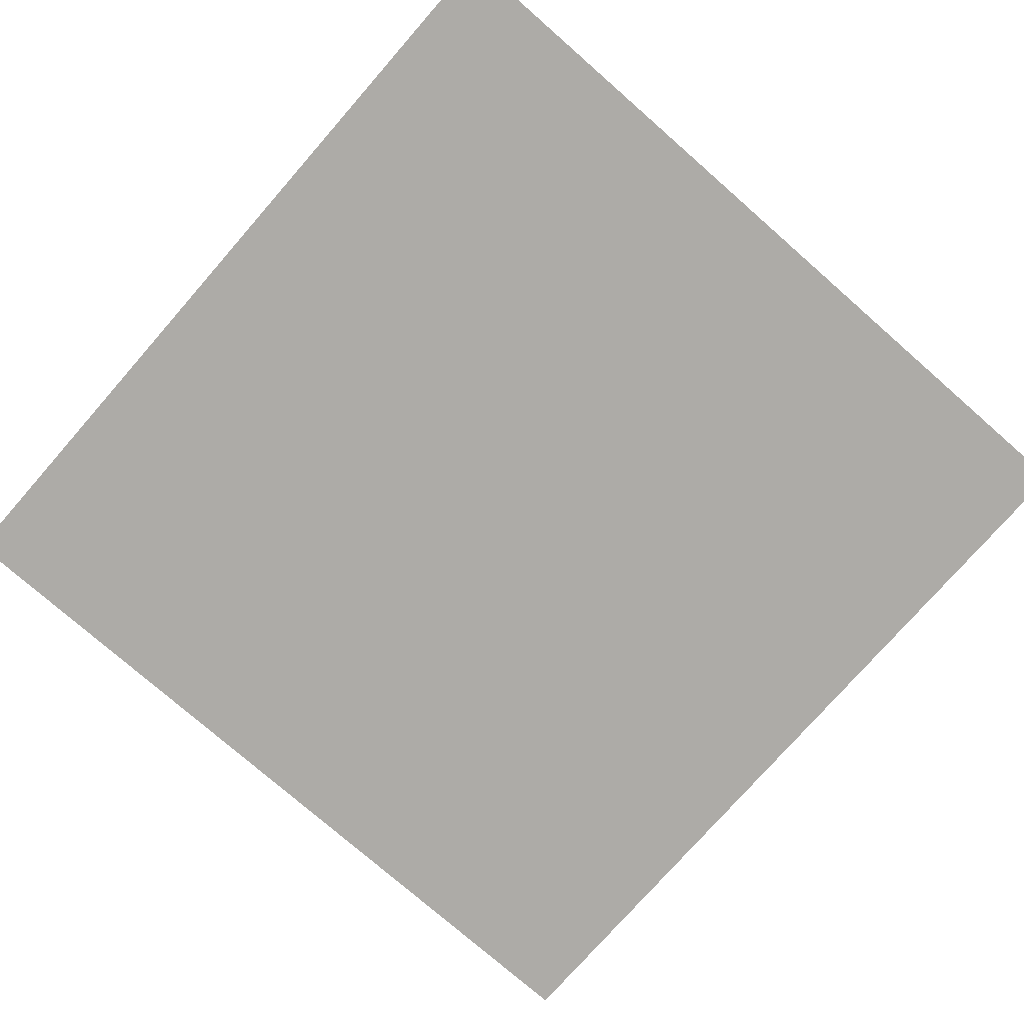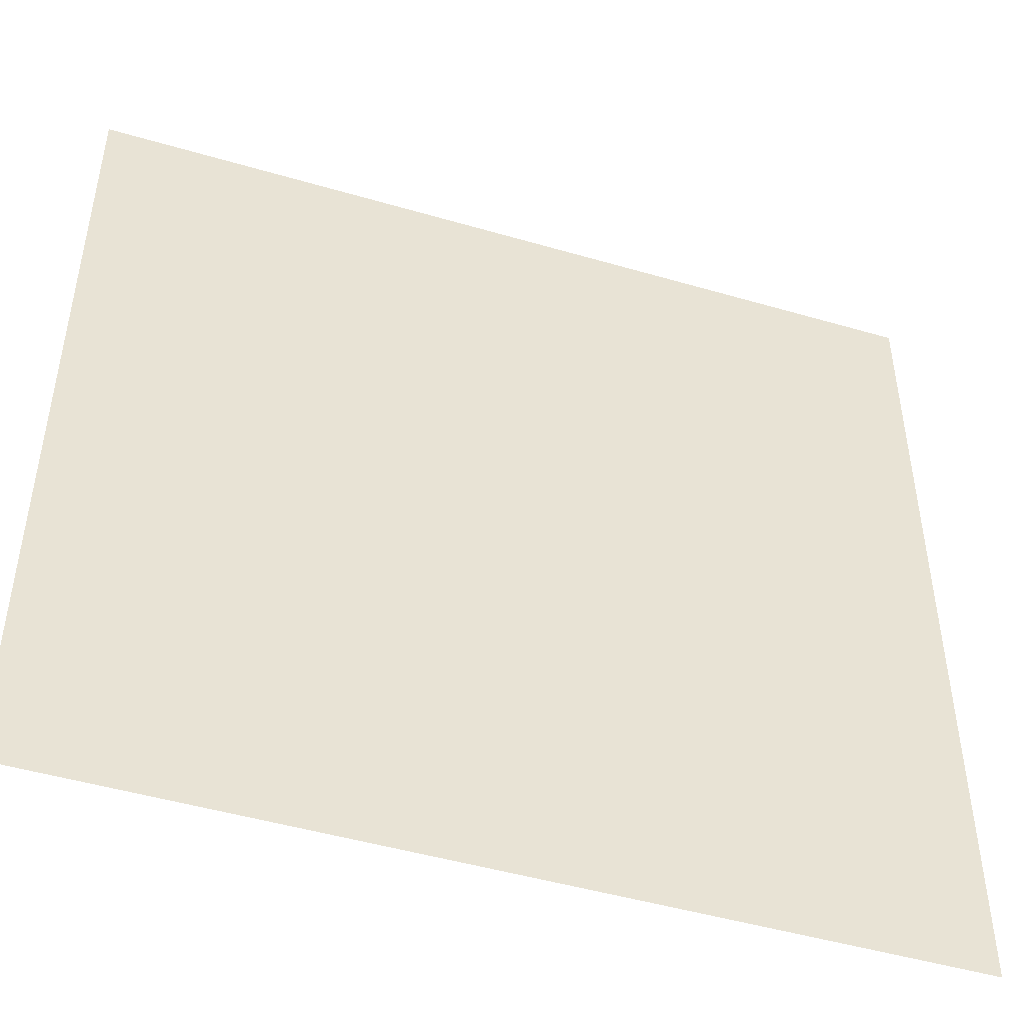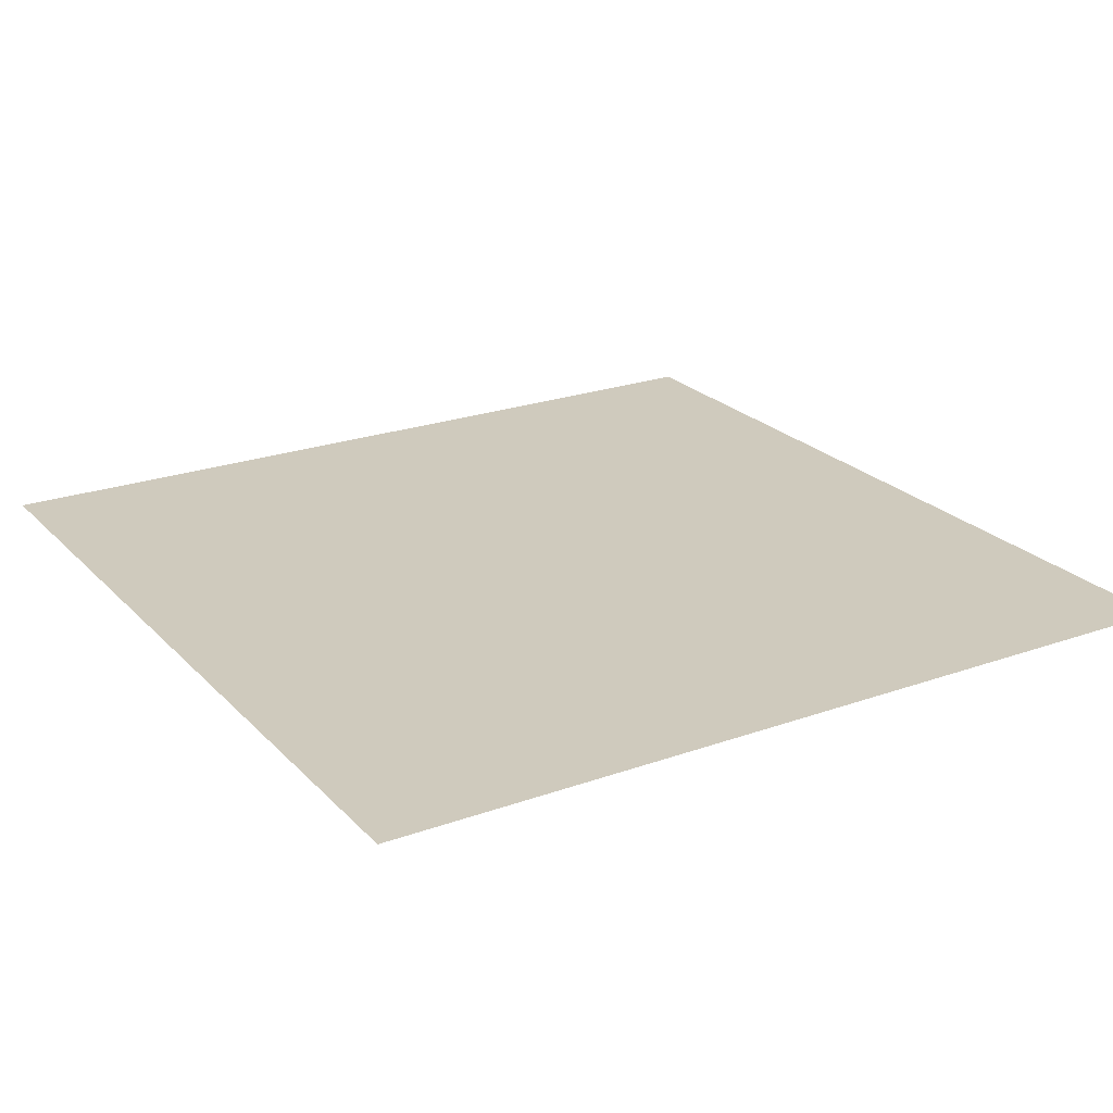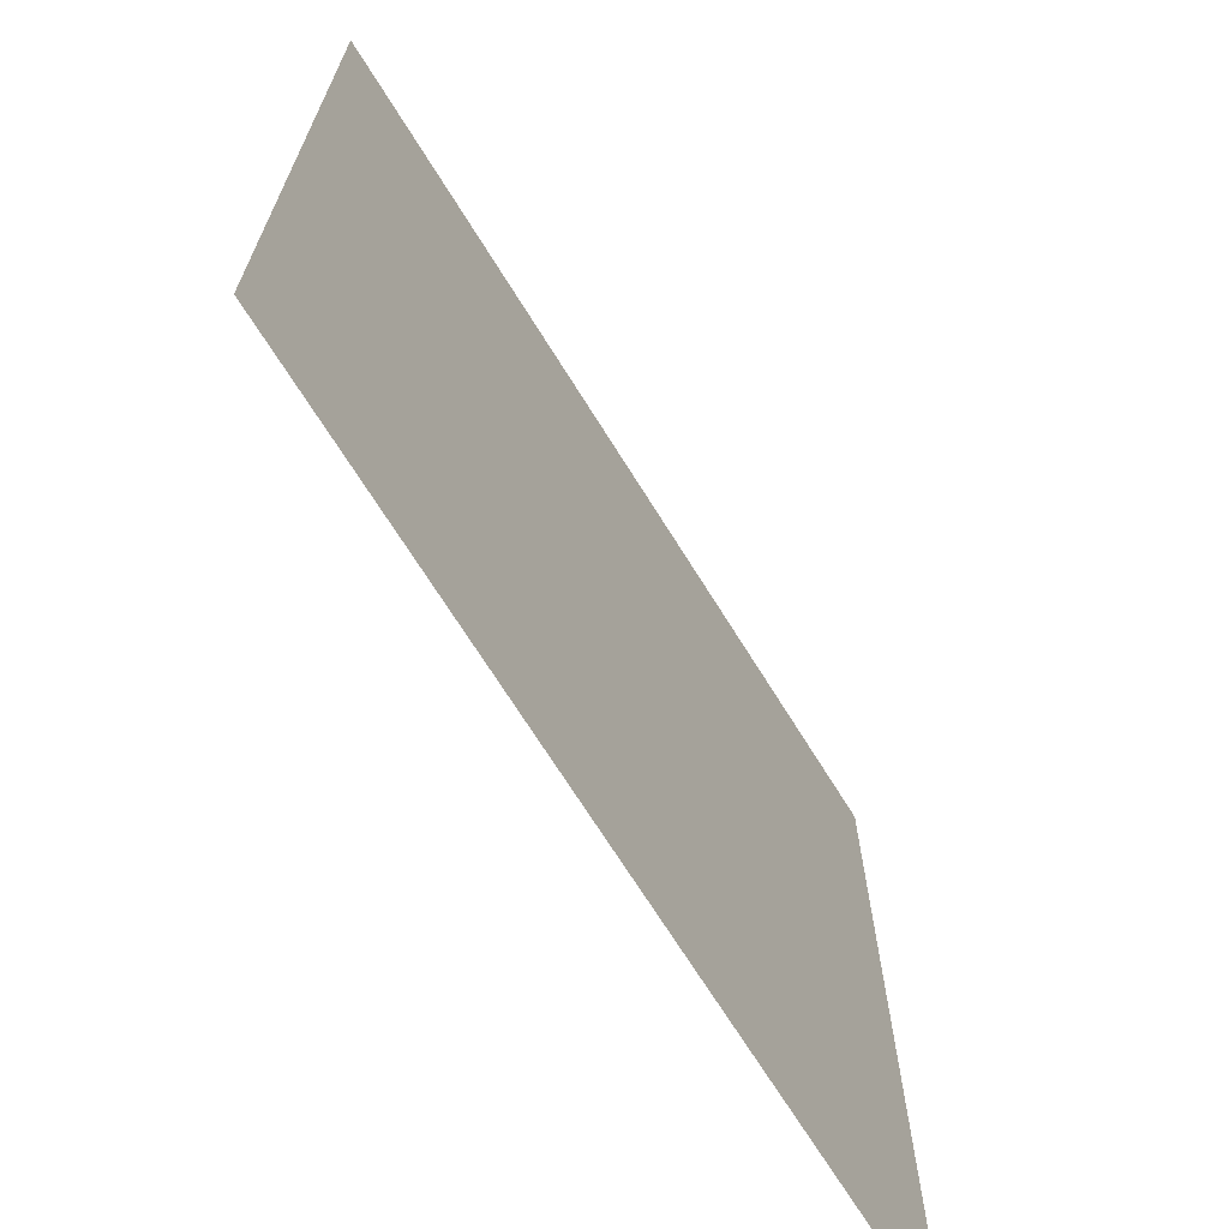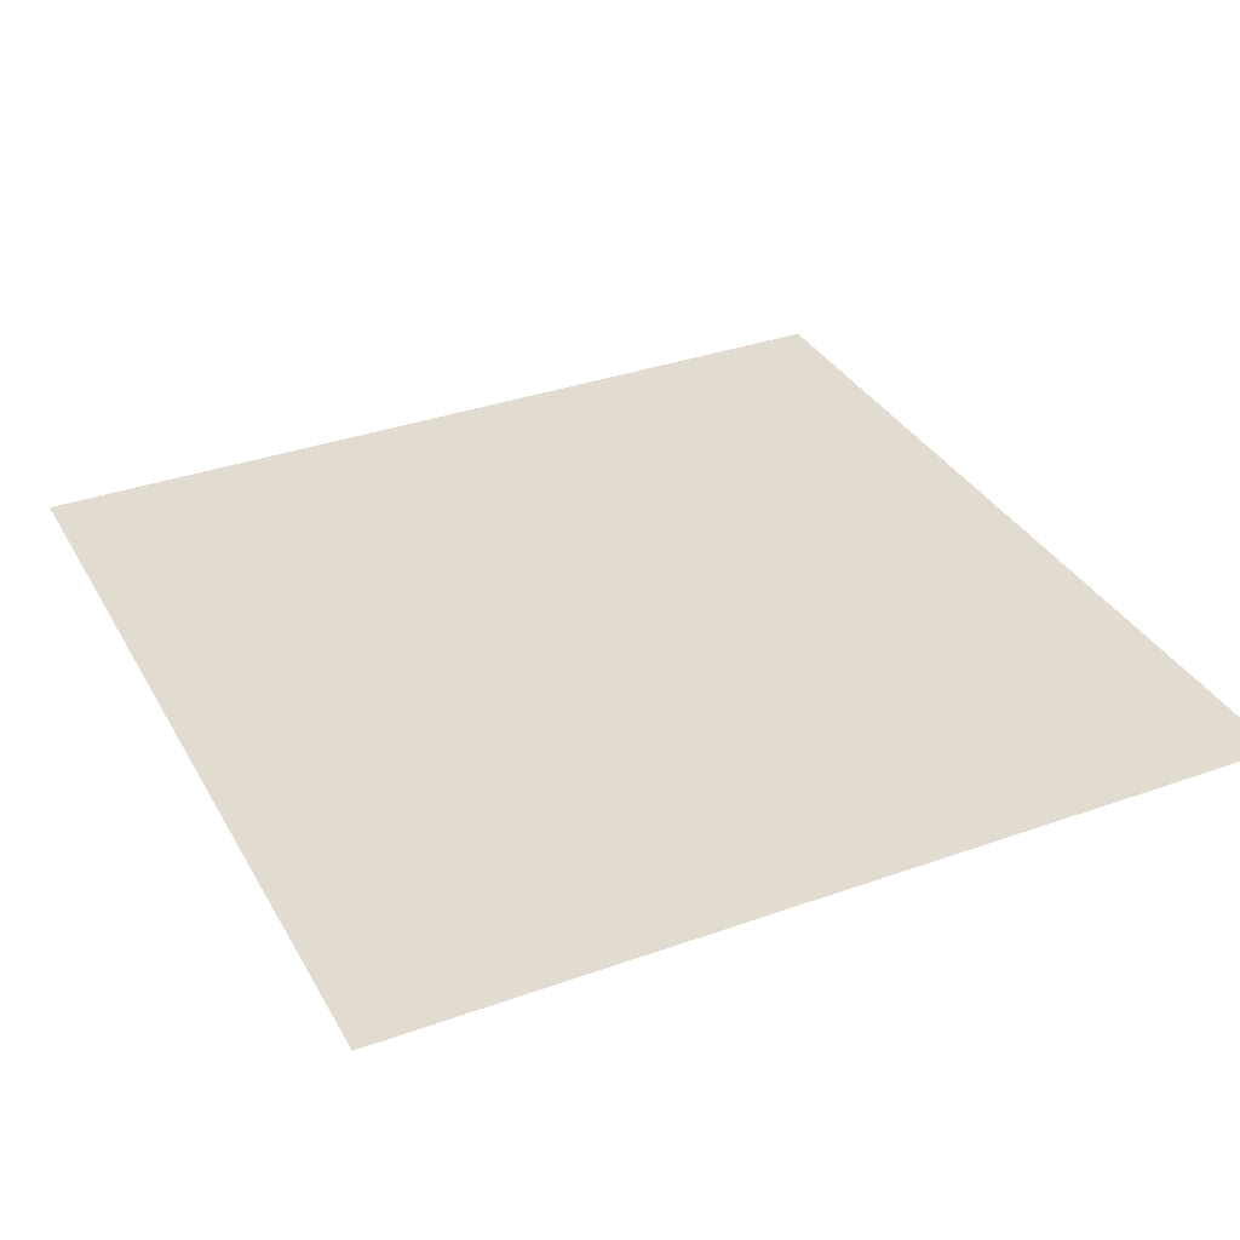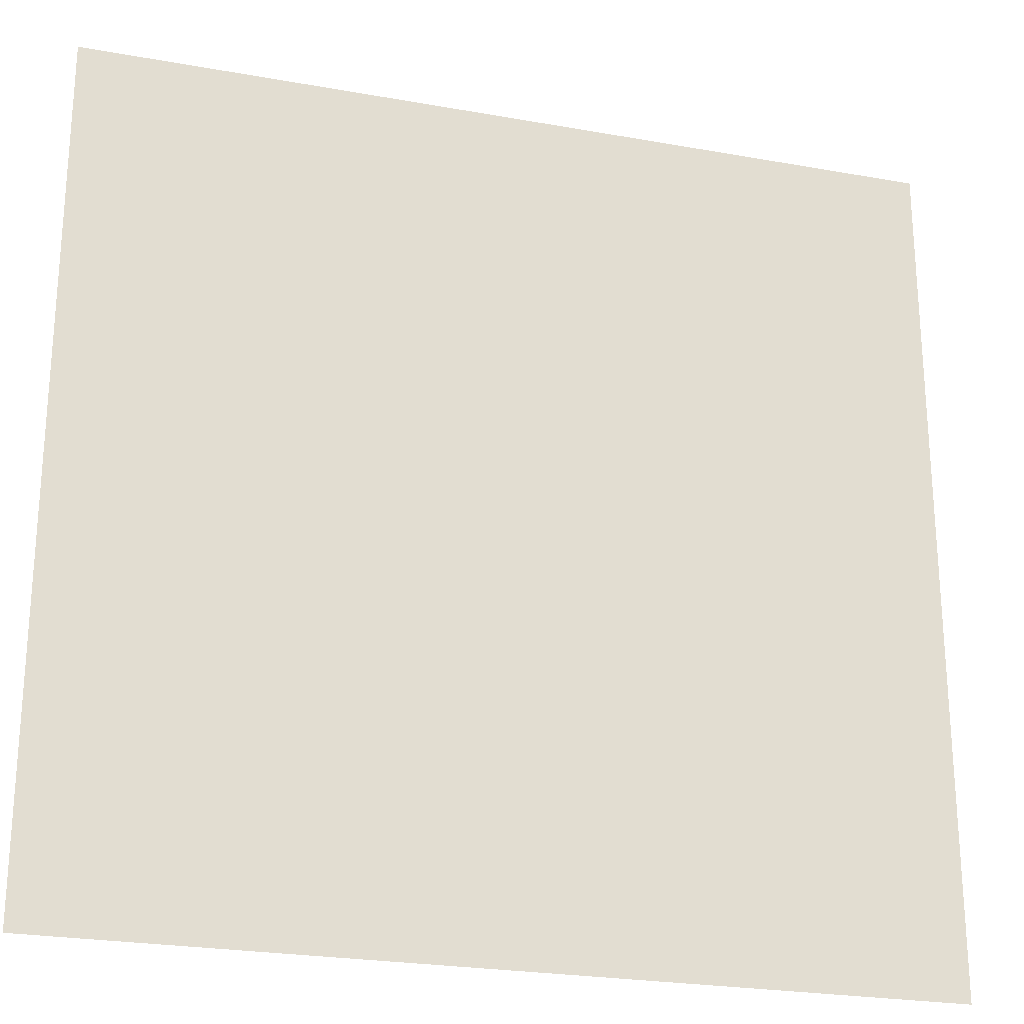
<metadata>
{"format":"obj","ext":"obj","renderer":"f3d","projection":"perspective","resolution":1024,"background":"white","views":[{"elev":-76.4,"azim":138.8,"up":"+Y"},{"elev":-47.9,"azim":-18.2,"up":"+Z"},{"elev":23.1,"azim":148.7,"up":"+Y"},{"elev":-69.4,"azim":121.8,"up":"+Z"},{"elev":34.3,"azim":64.3,"up":"+Y"},{"elev":-24.5,"azim":-16.5,"up":"+Z"}]}
</metadata>
<code>
o Plane.001
v -2.446 -0 2.446
v 2.446 -0 2.446
v 2.446 0 -2.446
v -2.446 0 -2.446
f 2 4 1
f 2 3 4

</code>
